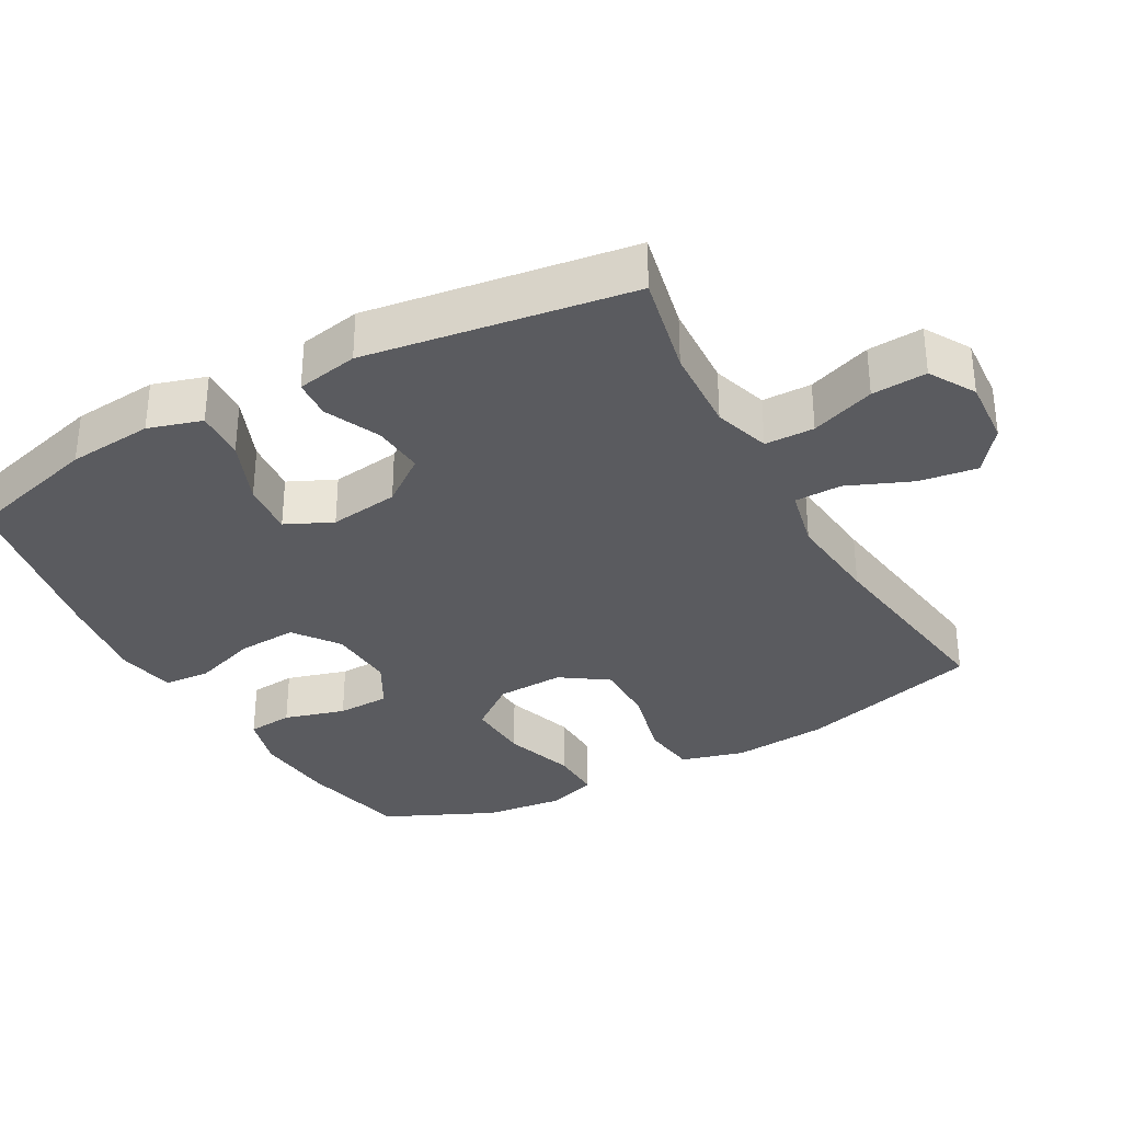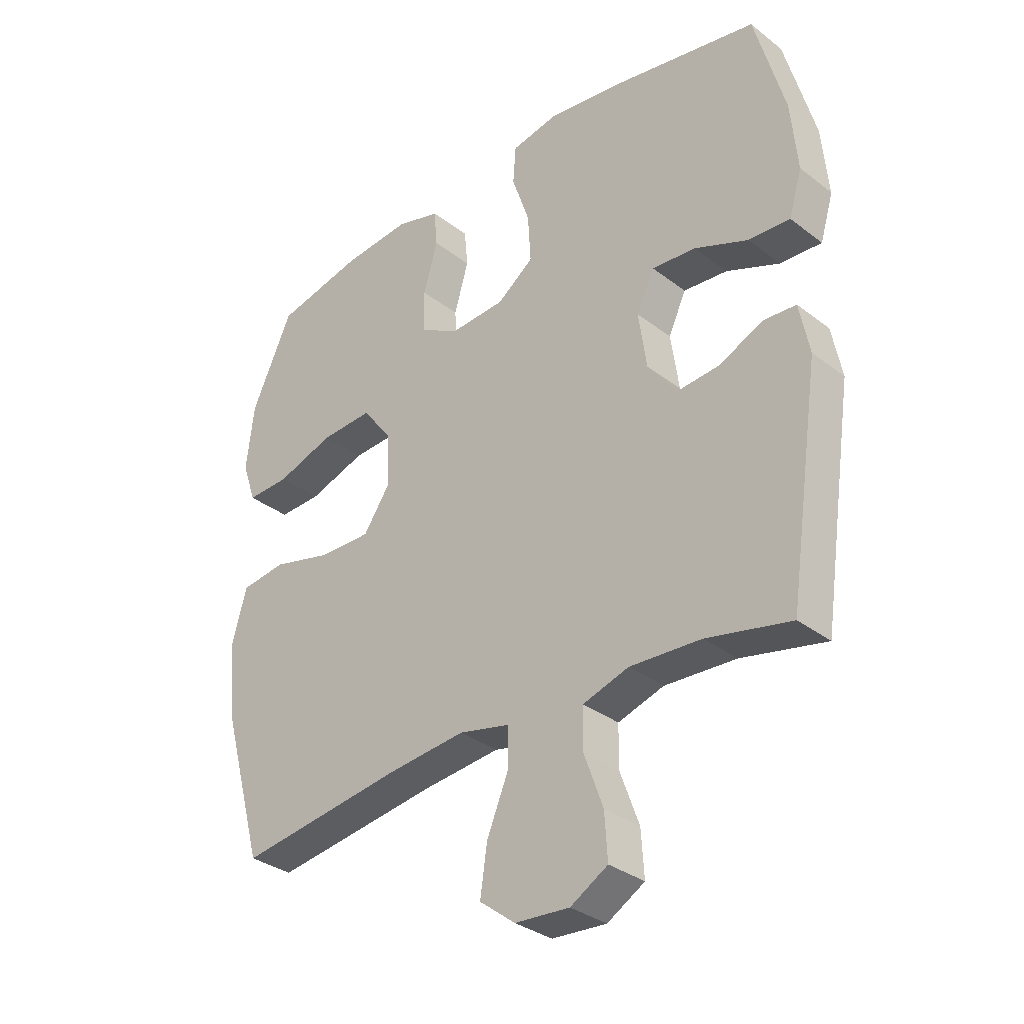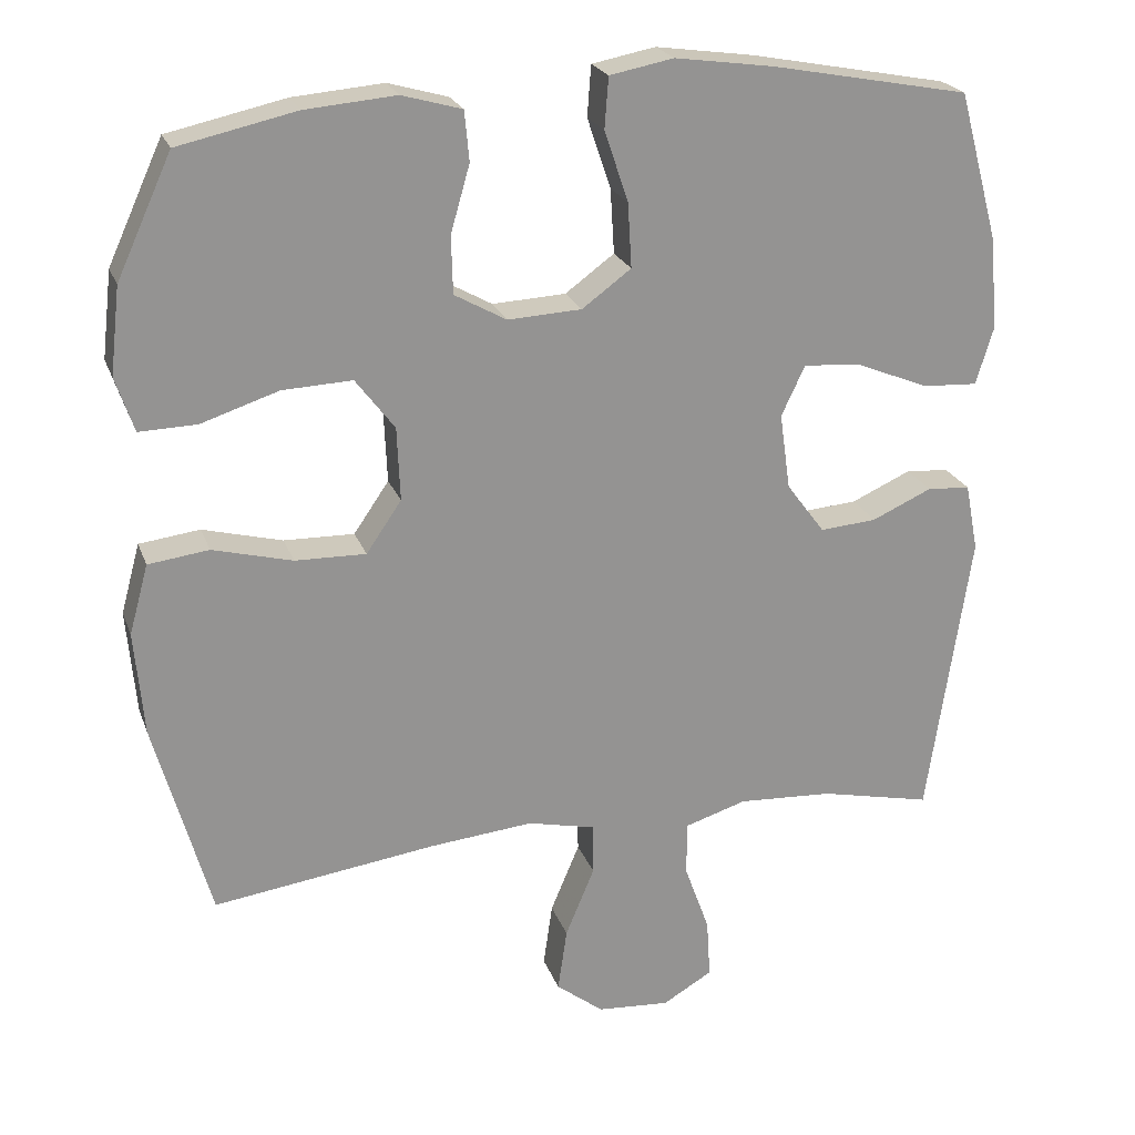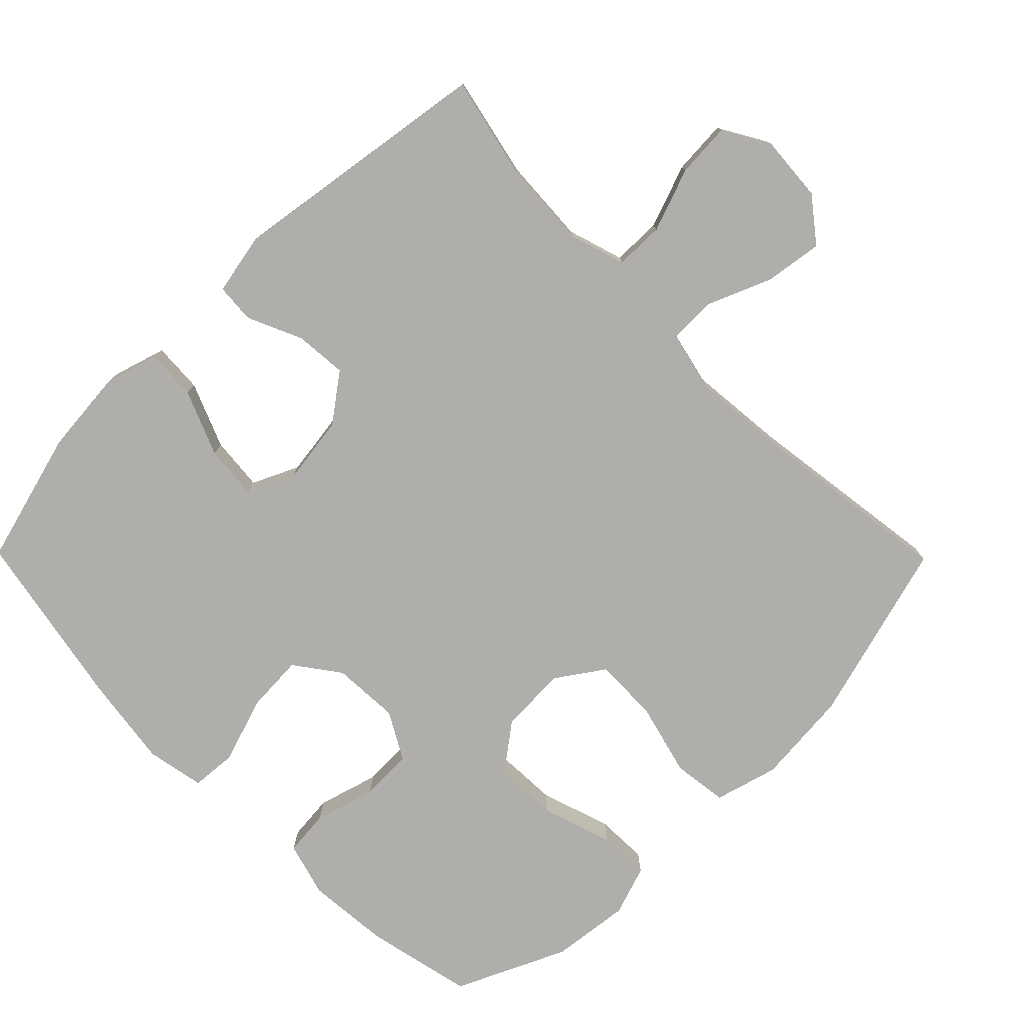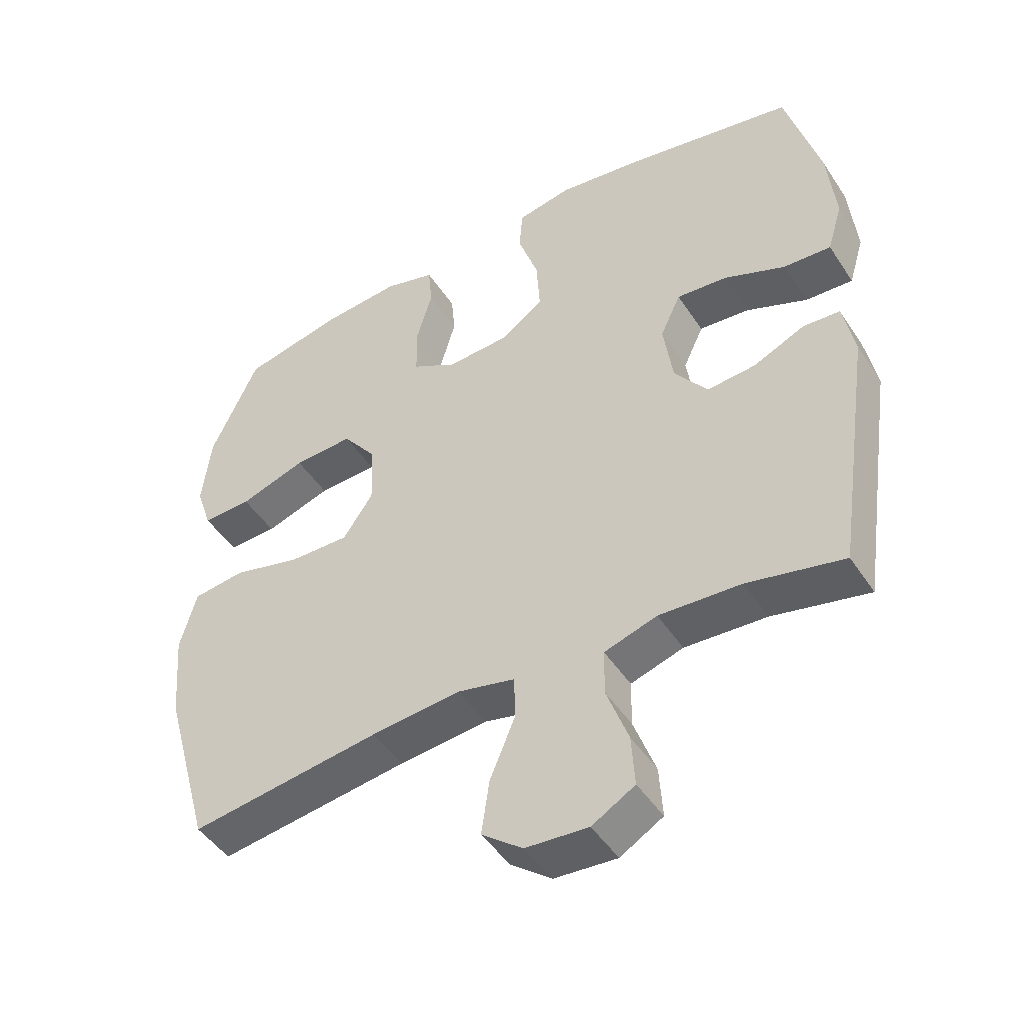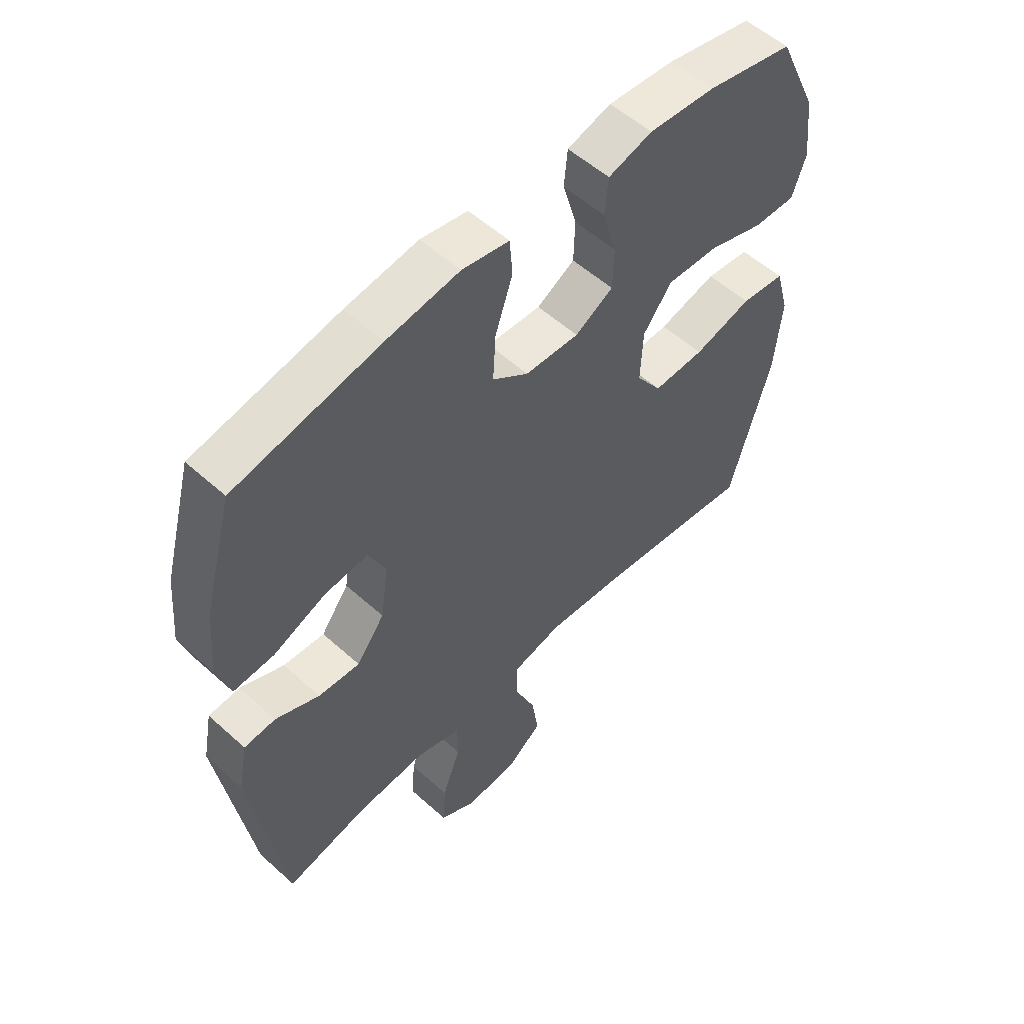
<metadata>
{"format":"obj","ext":"obj","renderer":"f3d","projection":"perspective","resolution":1024,"background":"white","views":[{"elev":-33.0,"azim":119.1,"up":"+Y"},{"elev":-33.0,"azim":43.5,"up":"+Z"},{"elev":22.7,"azim":-17.0,"up":"+Z"},{"elev":-77.6,"azim":134.6,"up":"+Y"},{"elev":-47.0,"azim":31.6,"up":"+Z"},{"elev":55.1,"azim":133.5,"up":"+Z"}]}
</metadata>
<code>
v -0.5 0.07 -0.5
v -0.573 0.07 -0.24
v -0.585 0.07 -0.104
v -0.56 0.07 -0.013
v -0.481 0.07 -0.003
v -0.377 0.07 -0.03
v -0.285 0.07 -0.032
v -0.239 0.07 0.035
v -0.243 0.07 0.131
v -0.294 0.07 0.198
v -0.385 0.07 0.194
v -0.486 0.07 0.161
v -0.561 0.07 0.159
v -0.585 0.07 0.23
v -0.572 0.07 0.343
v -0.5 0.07 0.5
v -0.346 0.07 0.534
v -0.228 0.07 0.544
v -0.15 0.07 0.522
v -0.144 0.07 0.457
v -0.169 0.07 0.37
v -0.167 0.07 0.295
v -0.099 0.07 0.257
v -0.003 0.07 0.262
v 0.061 0.07 0.309
v 0.056 0.07 0.393
v 0.025 0.07 0.485
v 0.03 0.07 0.551
v 0.113 0.07 0.567
v 0.242 0.07 0.549
v 0.5 0.07 0.5
v 0.552 0.07 0.308
v 0.563 0.07 0.187
v 0.54 0.07 0.111
v 0.468 0.07 0.115
v 0.375 0.07 0.153
v 0.298 0.07 0.16
v 0.267 0.07 0.094
v 0.281 0.07 -0.005
v 0.331 0.07 -0.072
v 0.405 0.07 -0.066
v 0.483 0.07 -0.031
v 0.539 0.07 -0.035
v 0.556 0.07 -0.123
v 0.5 0.07 -0.5
v 0.354 0.07 -0.468
v 0.23 0.07 -0.461
v 0.15 0.07 -0.486
v 0.149 0.07 -0.556
v 0.182 0.07 -0.647
v 0.187 0.07 -0.725
v 0.122 0.07 -0.763
v 0.027 0.07 -0.756
v -0.035 0.07 -0.708
v -0.023 0.07 -0.625
v 0.015 0.07 -0.534
v 0.014 0.07 -0.467
v -0.074 0.07 -0.447
v -0.21 0.07 -0.46
v -0.5 0 -0.5
v -0.573 0 -0.24
v -0.585 0 -0.104
v -0.56 0 -0.013
v -0.481 0 -0.003
v -0.377 0 -0.03
v -0.285 0 -0.032
v -0.239 0 0.035
v -0.243 0 0.131
v -0.294 0 0.198
v -0.385 0 0.194
v -0.486 0 0.161
v -0.561 0 0.159
v -0.585 0 0.23
v -0.572 0 0.343
v -0.5 0 0.5
v -0.346 0 0.534
v -0.228 0 0.544
v -0.15 0 0.522
v -0.144 0 0.457
v -0.169 0 0.37
v -0.167 0 0.295
v -0.099 0 0.257
v -0.003 0 0.262
v 0.061 0 0.309
v 0.056 0 0.393
v 0.025 0 0.485
v 0.03 0 0.551
v 0.113 0 0.567
v 0.242 0 0.549
v 0.5 0 0.5
v 0.552 0 0.308
v 0.563 0 0.187
v 0.54 0 0.111
v 0.468 0 0.115
v 0.375 0 0.153
v 0.298 0 0.16
v 0.267 0 0.094
v 0.281 0 -0.005
v 0.331 0 -0.072
v 0.405 0 -0.066
v 0.483 0 -0.031
v 0.539 0 -0.035
v 0.556 0 -0.123
v 0.5 0 -0.5
v 0.354 0 -0.468
v 0.23 0 -0.461
v 0.15 0 -0.486
v 0.149 0 -0.556
v 0.182 0 -0.647
v 0.187 0 -0.725
v 0.122 0 -0.763
v 0.027 0 -0.756
v -0.035 0 -0.708
v -0.023 0 -0.625
v 0.015 0 -0.534
v 0.014 0 -0.467
v -0.074 0 -0.447
v -0.21 0 -0.46
f 54 55 56
f 53 54 56
f 52 53 56
f 51 52 56
f 50 51 56
f 49 50 56
f 48 49 56 57
f 47 48 57 58
f 44 45 46
f 43 44 46
f 42 43 46
f 41 42 46
f 40 41 46 47
f 39 40 47 58
f 34 35 36
f 33 34 36
f 32 33 36
f 31 32 36
f 30 31 36
f 29 30 36
f 28 29 36
f 27 28 36
f 26 27 36
f 25 26 36 37
f 24 25 37 38
f 19 20 21
f 18 19 21
f 17 18 21
f 16 17 21
f 15 16 21
f 14 15 21
f 13 14 21
f 12 13 21
f 11 12 21
f 10 11 21 22
f 9 10 22 23
f 4 5 6
f 3 4 6
f 2 3 6
f 1 2 6
f 59 1 6
f 59 6 7
f 39 58 59
f 38 39 59
f 24 38 59
f 23 24 59
f 9 23 59
f 8 9 59
f 7 8 59
f 115 114 113
f 115 113 112
f 115 112 111
f 115 111 110
f 115 110 109
f 115 109 108
f 116 115 108 107
f 117 116 107 106
f 105 104 103
f 105 103 102
f 105 102 101
f 105 101 100
f 106 105 100 99
f 117 106 99 98
f 95 94 93
f 95 93 92
f 95 92 91
f 95 91 90
f 95 90 89
f 95 89 88
f 95 88 87
f 95 87 86
f 95 86 85
f 96 95 85 84
f 97 96 84 83
f 80 79 78
f 80 78 77
f 80 77 76
f 80 76 75
f 80 75 74
f 80 74 73
f 80 73 72
f 80 72 71
f 80 71 70
f 81 80 70 69
f 82 81 69 68
f 65 64 63
f 65 63 62
f 65 62 61
f 65 61 60
f 65 60 118
f 66 65 118
f 118 117 98
f 118 98 97
f 118 97 83
f 118 83 82
f 118 82 68
f 118 68 67
f 118 67 66
f 1 60 61 2
f 2 61 62 3
f 3 62 63 4
f 4 63 64 5
f 5 64 65 6
f 6 65 66 7
f 7 66 67 8
f 8 67 68 9
f 9 68 69 10
f 10 69 70 11
f 11 70 71 12
f 12 71 72 13
f 13 72 73 14
f 14 73 74 15
f 15 74 75 16
f 16 75 76 17
f 17 76 77 18
f 18 77 78 19
f 19 78 79 20
f 20 79 80 21
f 21 80 81 22
f 22 81 82 23
f 23 82 83 24
f 24 83 84 25
f 25 84 85 26
f 26 85 86 27
f 27 86 87 28
f 28 87 88 29
f 29 88 89 30
f 30 89 90 31
f 31 90 91 32
f 32 91 92 33
f 33 92 93 34
f 34 93 94 35
f 35 94 95 36
f 36 95 96 37
f 37 96 97 38
f 38 97 98 39
f 39 98 99 40
f 40 99 100 41
f 41 100 101 42
f 42 101 102 43
f 43 102 103 44
f 44 103 104 45
f 45 104 105 46
f 46 105 106 47
f 47 106 107 48
f 48 107 108 49
f 49 108 109 50
f 50 109 110 51
f 51 110 111 52
f 52 111 112 53
f 53 112 113 54
f 54 113 114 55
f 55 114 115 56
f 56 115 116 57
f 57 116 117 58
f 58 117 118 59
f 59 118 60 1

</code>
